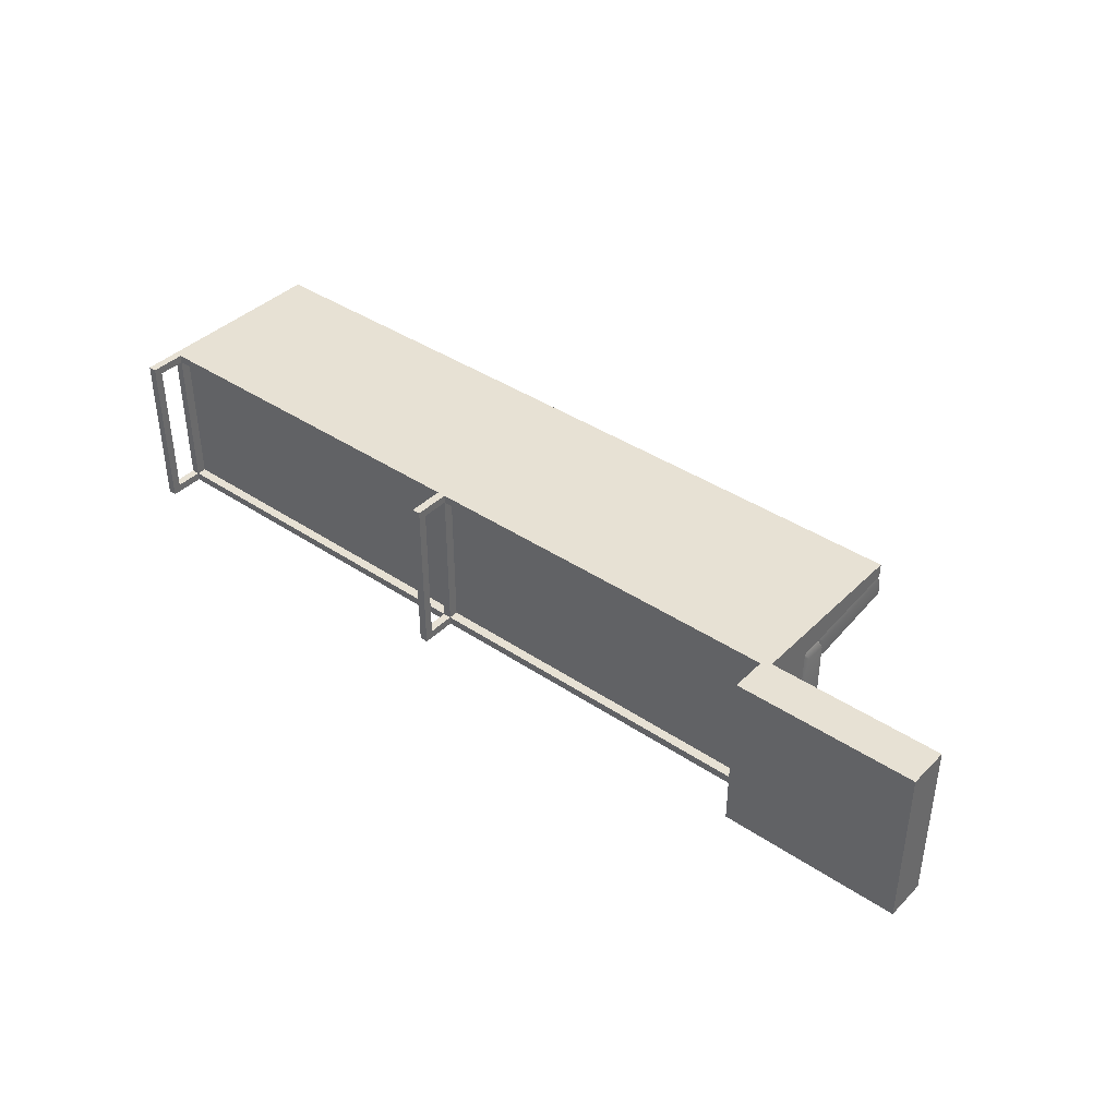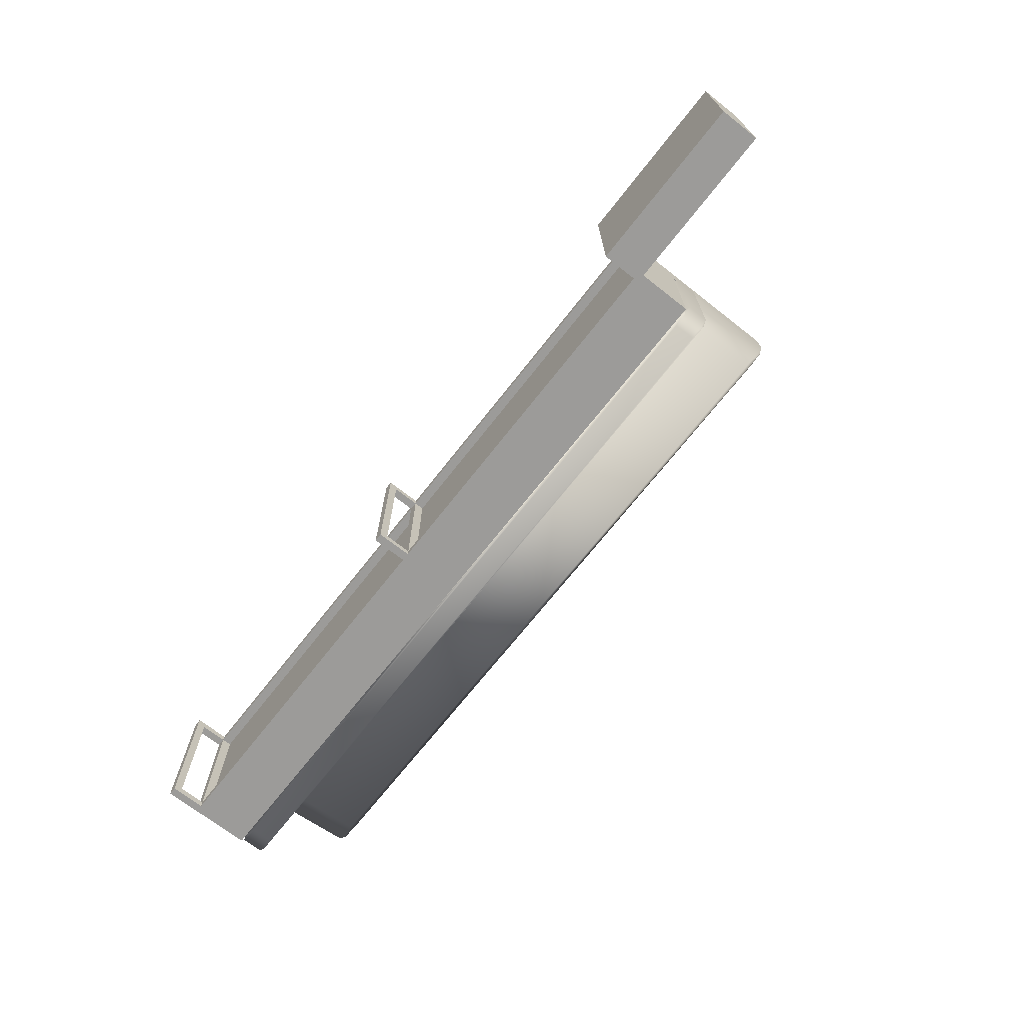
<metadata>
{"format":"obj","ext":"obj","renderer":"f3d","projection":"perspective","resolution":1024,"background":"white","views":[{"elev":39.6,"azim":39.8,"up":"+Z"},{"elev":-69.9,"azim":51.9,"up":"+Z"}]}
</metadata>
<code>
v 0.5539 -0.1071 0.06985
v 0.3801 -0.1071 -0.09834
v 0.5539 -0.1071 -0.09834
v 0.3801 -0.1071 0.06985
v 0.5539 -0.06505 -0.09834
v 0.3801 -0.07065 0.06985
v 0.3801 -0.07065 -0.09834
v 0.5539 -0.06505 0.06985
v 0.3801 -0.06505 0.06985
v 0.3801 -0.06505 -0.09834
v 0.3801 -0.09869 -0.08993
v 0.3801 -0.09869 0.06144
v 0.3801 -0.07065 -0.08993
v 0.3801 -0.07065 0.06144
v -0.4005 0.1115 0.06985
v 0.3759 -0.06084 0.06985
v 0.3759 0.1115 0.06985
v -0.4005 -0.06084 0.06985
v -0.4005 -0.06084 -0.09834
v 0.3759 -0.008986 -0.09834
v 0.3759 -0.06084 -0.09834
v -0.4005 -0.008986 -0.09834
v -0.4005 -0.008986 0.04182
v 0.3759 0.1143 0.05584
v 0.3759 -0.008986 0.04182
v -0.4005 0.1143 0.05584
v 0.3717 -0.06084 0.06144
v -0.008085 -0.06084 -0.08993
v 0.3717 -0.06084 -0.08993
v -0.008085 -0.06084 0.06144
v -0.3963 -0.06084 -0.08993
v -0.01649 -0.06084 0.06144
v -0.3963 -0.06084 0.06144
v -0.01649 -0.06084 -0.08993
v 0.3717 -0.1071 -0.09834
v 0.3717 -0.1071 0.06985
v 0.3717 -0.09869 0.06144
v 0.3717 -0.07065 -0.09834
v 0.3801 -0.008986 -0.09834
v 0.3801 0.1143 0.06985
v 0.3801 -0.008986 0.04182
v 0.3717 -0.07065 0.06985
v 0.3717 -0.09869 -0.08993
v 0.3717 -0.07065 -0.08993
v 0.3759 0.1143 0.06985
v 0.3801 0.1143 0.05584
v 0.3717 -0.07065 0.06144
v -0.008085 -0.07065 -0.09834
v -0.008085 -0.07065 0.06144
v -0.01649 -0.06505 0.06144
v -0.008085 -0.06505 0.06985
v -0.01649 -0.06505 0.06985
v -0.008085 -0.06505 0.06144
v -0.008085 -0.07065 0.06985
v -0.01649 -0.07065 -0.09834
v -0.4005 0.1143 0.06985
v -0.01649 -0.07065 0.06144
v -0.008085 -0.09869 0.06144
v -0.008085 -0.1071 0.06985
v -0.008085 -0.07065 -0.08993
v -0.3963 -0.07065 -0.09834
v -0.01649 -0.1071 -0.09834
v -0.01649 -0.07065 0.06985
v -0.01649 -0.07065 -0.08993
v -0.008085 -0.09869 -0.08993
v -0.008085 -0.06505 -0.08993
v -0.01649 -0.09869 0.06144
v -0.008085 -0.1071 -0.09834
v -0.01649 -0.09869 -0.08993
v -0.4047 -0.07065 -0.09834
v -0.4047 0.1143 0.06985
v -0.3963 -0.07065 0.06985
v -0.3963 -0.07065 0.06144
v -0.01649 -0.1071 0.06985
v -0.01649 -0.06505 -0.08993
v -0.3963 -0.07065 -0.08993
v -0.4047 -0.008986 -0.09834
v -0.4047 -0.008986 0.04182
v -0.4047 -0.1071 -0.09834
v -0.4047 0.1143 0.05584
v -0.4047 -0.06084 0.06985
v -0.4047 -0.07065 0.06985
v -0.4047 -0.07065 0.06144
v -0.3963 -0.09869 0.06144
v -0.3963 -0.09869 -0.08993
v -0.3963 -0.1071 -0.09834
v -0.4047 -0.09869 -0.08993
v -0.4047 -0.09869 0.06144
v -0.4047 -0.07065 -0.08993
v -0.3963 -0.1071 0.06985
v -0.4047 -0.1071 0.06985
v -0.008085 -0.06505 -0.09834
v -0.01649 -0.06505 -0.09834
v 0.3815 0.1125 0.05236
v 0.375 0.115 0.05425
v 0.375 0.1123 0.05388
v 0.3743 0.1155 0.05276
v 0.3593 0.1123 0.05451
v 0.375 0.06605 0.04762
v 0.3743 0.1153 0.05422
v 0.3815 0.1149 0.03513
v 0.3815 0.06625 0.0461
v 0.3593 0.117 0.05296
v 0.3743 0.1179 0.03554
v 0.3593 0.06596 0.04825
v -0.3979 0.1153 0.05422
v 0.3815 0.01997 0.03984
v -0.3829 0.117 0.05296
v 0.3743 0.1181 0.03408
v 0.3815 0.06858 0.02887
v -0.3829 0.1123 0.05451
v 0.3593 0.01967 0.04199
v 0.375 0.01976 0.04136
v 0.3593 0.1193 0.03573
v 0.375 0.1178 0.03397
v 0.375 0.06879 0.02735
v -0.3829 0.06596 0.04825
v -0.3829 0.01967 0.04199
v -0.3979 0.1155 0.05276
v -0.3985 0.115 0.05425
v 0.375 0.01706 0.041
v 0.3815 0.02229 0.02261
v -0.3829 0.1193 0.03573
v 0.375 0.1151 0.03361
v 0.3593 0.1152 0.03298
v -0.3979 0.1181 0.03408
v -0.3985 0.1123 0.05388
v -0.3979 0.01678 0.0409
v -0.3979 0.1179 0.03554
v 0.3743 0.01698 0.03944
v 0.3743 0.01931 0.02221
v 0.375 0.0225 0.02109
v -0.3985 0.06605 0.04762
v -0.3985 0.01976 0.04136
v 0.3743 0.01678 0.0409
v -0.3985 0.01706 0.041
v -0.405 0.1149 0.03513
v -0.405 0.1125 0.05236
v 0.375 0.0198 0.02073
v -0.3829 0.1152 0.03298
v 0.3593 0.06887 0.02672
v 0.3593 0.02259 0.02046
v -0.3829 0.01556 0.03925
v -0.3979 0.01698 0.03944
v 0.3593 0.01556 0.03925
v 0.3593 0.01789 0.02202
v 0.3743 0.01951 0.02075
v -0.3985 0.1178 0.03397
v -0.405 0.06625 0.0461
v -0.405 0.01997 0.03984
v -0.405 0.06858 0.02887
v -0.3829 0.06887 0.02672
v -0.3985 0.1151 0.03361
v -0.3829 0.02259 0.02046
v -0.3829 0.01789 0.02202
v -0.3979 0.01931 0.02221
v -0.3979 0.01951 0.02075
v -0.405 0.02229 0.02261
v -0.3985 0.06879 0.02735
v -0.3985 0.0225 0.02109
v -0.3985 0.0198 0.02073
v 0.3612 -0.008986 -0.09463
v 0.3762 -0.008119 -0.09885
v 0.3769 -0.008201 -0.09846
v -0.3972 -0.008119 -0.09885
v 0.3762 -0.006304 -0.09885
v 0.3769 -0.008201 -0.09463
v -0.3822 -0.008986 -0.09463
v -0.3822 -0.006304 -0.1009
v 0.3834 -0.006304 -0.09463
v 0.3612 -0.006304 -0.1009
v 0.3769 -0.008201 -0.02914
v 0.3612 -0.008986 -0.02914
v -0.3979 -0.008201 -0.09846
v -0.3972 -0.006304 -0.09885
v 0.3834 0.01516 -0.09463
v 0.3612 0.01516 -0.1009
v 0.3834 -0.006304 -0.02914
v -0.3822 -0.008986 -0.02914
v -0.3979 -0.008201 -0.09463
v -0.3822 0.01516 -0.1009
v -0.3972 0.01516 -0.09885
v 0.3762 0.01516 -0.09885
v 0.3834 0.01516 -0.02914
v 0.3612 -0.008986 0.03635
v 0.3834 -0.006304 0.03635
v -0.3822 -0.008986 0.03635
v -0.4044 -0.006304 -0.09463
v 0.3769 0.01705 -0.09846
v 0.3769 0.01705 -0.02914
v 0.3762 0.01697 -0.09885
v -0.3972 0.01697 -0.09885
v 0.3834 0.01516 0.03635
v 0.3769 -0.008201 0.03635
v -0.3979 -0.008201 0.03635
v -0.3979 -0.008201 -0.02914
v -0.4044 0.01516 -0.09463
v 0.3769 0.01705 -0.09463
v 0.3769 -0.008201 0.04018
v -0.3972 -0.008119 0.04057
v 0.3762 0.01516 0.04057
v -0.3979 -0.008201 0.04018
v -0.4044 -0.006304 -0.02914
v -0.3979 0.01705 -0.09846
v 0.3612 0.01784 -0.09463
v 0.3769 0.01705 0.03635
v 0.3762 -0.008119 0.04057
v 0.3762 -0.006304 0.04057
v 0.3762 0.01697 0.04057
v -0.4044 -0.006304 0.03635
v -0.3822 0.01784 -0.09463
v -0.4044 0.01516 -0.02914
v -0.3979 0.01705 -0.09463
v 0.3612 0.01784 -0.02914
v 0.3612 0.01784 0.03635
v 0.3769 0.01705 0.04018
v -0.3822 -0.006304 0.04259
v 0.3612 0.01516 0.04259
v 0.3612 -0.006304 0.04259
v -0.3972 -0.006304 0.04057
v -0.3972 0.01697 0.04057
v -0.4044 0.01516 0.03635
v -0.3822 0.01784 -0.02914
v -0.3979 0.01705 -0.02914
v -0.3972 0.01516 0.04057
v -0.3822 0.01516 0.04259
v -0.3822 0.01784 0.03635
v -0.3979 0.01705 0.03635
v -0.3979 0.01705 0.04018
g mesh1_mesh1-geometry
f 1 2 3
f 2 1 4
f 2 5 3
f 5 1 3
f 1 6 4
f 7 5 2
f 1 5 8
f 6 1 9
f 5 7 10
f 5 9 8
f 9 1 8
f 11 12 13
f 9 5 10
f 14 13 12
f 15 16 17
f 16 15 18
f 19 20 21
f 20 19 22
f 23 24 25
f 20 23 25
f 23 20 22
f 24 23 26
f 27 28 29
f 28 27 30
f 31 32 33
f 32 31 34
g mesh1_mesh1-geometry
f 3 2 1
f 4 1 2
f 3 5 2
f 3 1 5
f 2 35 4
f 2 11 4
f 4 11 2
f 2 5 7
f 8 5 1
f 4 12 6
f 6 12 4
f 36 4 35
f 2 7 35
f 11 2 7
f 7 2 11
f 12 4 11
f 11 4 12
f 10 7 5
f 8 9 5
f 6 10 9
f 9 10 6
f 6 12 14
f 14 12 6
f 35 37 36
f 38 35 7
f 11 7 13
f 13 7 11
f 12 37 11
f 13 12 11
f 10 39 7
f 13 7 10
f 10 7 13
f 10 5 9
f 40 41 9
f 14 10 6
f 6 10 14
f 10 9 39
f 12 14 37
f 12 13 14
f 42 36 37
f 37 35 43
f 38 43 35
f 7 21 38
f 13 11 44
f 43 11 37
f 39 21 7
f 13 10 14
f 14 10 13
f 40 45 46
f 41 39 9
f 46 41 40
f 47 37 14
f 13 44 14
f 47 42 37
f 44 43 38
f 38 21 48
f 43 44 11
f 20 21 39
f 24 46 45
f 39 41 20
f 41 46 25
f 47 14 44
f 47 49 42
f 50 51 52
f 52 51 50
f 51 53 54
f 54 42 49
f 38 48 44
f 48 21 55
f 21 20 19
f 45 56 24
f 24 25 46
f 25 20 41
f 47 44 27
f 47 27 49
f 51 50 53
f 53 50 51
f 50 52 57
f 54 58 59
f 49 54 53
f 49 58 54
f 60 44 48
f 55 21 61
f 55 62 48
f 60 55 48
f 48 55 60
f 22 19 20
f 21 19 61
f 26 24 56
f 25 24 23
f 25 23 20
f 29 27 44
f 49 27 53
f 63 57 52
f 50 57 53
f 50 32 57
f 57 64 50
f 65 59 58
f 53 66 49
f 49 53 57
f 58 49 67
f 60 66 44
f 60 48 65
f 55 61 64
f 68 48 62
f 55 69 62
f 55 60 64
f 64 60 55
f 19 22 70
f 22 20 23
f 61 19 70
f 26 23 24
f 56 71 26
f 29 28 27
f 29 44 28
f 30 53 27
f 72 63 73
f 63 74 67
f 74 59 62
f 57 63 67
f 57 73 63
f 57 32 73
f 32 50 75
f 75 50 64
f 57 49 64
f 59 65 68
f 58 67 65
f 60 49 66
f 28 66 53
f 57 67 49
f 28 44 66
f 48 68 65
f 60 65 64
f 76 64 61
f 64 69 55
f 68 62 59
f 67 62 69
f 60 64 49
f 77 70 22
f 23 78 22
f 70 79 61
f 23 26 78
f 80 26 71
f 30 27 28
f 30 28 53
f 81 82 83
f 81 78 71
f 73 84 72
f 62 67 74
f 33 73 32
f 34 32 75
f 75 64 34
f 69 65 67
f 69 64 65
f 76 31 64
f 76 61 85
f 77 81 70
f 77 22 78
f 86 61 79
f 70 87 79
f 80 78 26
f 80 71 78
f 83 82 88
f 89 81 83
f 72 84 90
f 78 81 77
f 84 73 88
f 73 33 76
f 33 32 31
f 34 31 32
f 34 64 31
f 31 76 33
f 61 86 85
f 76 85 89
f 70 81 89
f 86 79 90
f 88 79 87
f 89 87 70
f 82 91 88
f 83 88 73
f 83 73 89
f 91 90 79
f 85 90 84
f 84 88 85
f 76 89 73
f 90 85 86
f 87 89 85
f 79 88 91
f 87 85 88
g mesh1_mesh1-geometry
f 4 6 1
f 9 1 6
f 6 4 42
f 8 1 9
f 9 6 40
f 36 42 4
f 6 42 16
f 40 6 45
f 42 51 16
f 17 6 16
f 45 6 17
f 51 52 16
f 54 51 42
f 17 16 15
f 45 17 56
f 16 52 18
f 51 59 52
f 54 59 51
f 18 15 16
f 15 56 17
f 52 72 18
f 52 59 63
f 15 18 56
f 18 72 81
f 63 72 52
f 74 63 59
f 56 18 71
f 82 81 72
f 81 71 18
f 72 90 82
f 91 82 90
g mesh1_mesh1-geometry
f 4 35 2
f 42 4 6
f 35 4 36
f 35 7 2
f 40 6 9
f 4 42 36
f 16 42 6
f 36 37 35
f 7 35 38
f 11 37 12
f 7 39 10
f 45 6 40
f 9 41 40
f 39 9 10
f 37 14 12
f 37 36 42
f 16 51 42
f 16 6 17
f 43 35 37
f 35 43 38
f 38 21 7
f 44 11 13
f 37 11 43
f 7 21 39
f 17 6 45
f 46 45 40
f 9 39 41
f 40 41 46
f 14 37 47
f 14 44 13
f 37 42 47
f 16 52 51
f 42 51 54
f 38 43 44
f 48 21 38
f 11 44 43
f 39 21 20
f 56 17 45
f 45 46 24
f 20 41 39
f 25 46 41
f 44 14 47
f 42 49 47
f 18 52 16
f 52 59 51
f 51 59 54
f 54 53 51
f 49 42 54
f 17 56 15
f 44 48 38
f 55 21 48
f 24 56 45
f 46 25 24
f 41 20 25
f 27 44 47
f 49 27 47
f 18 72 52
f 63 59 52
f 57 52 50
f 59 58 54
f 53 54 49
f 54 58 49
f 56 18 15
f 48 44 60
f 61 21 55
f 48 62 55
f 61 19 21
f 56 24 26
f 44 27 29
f 53 27 49
f 81 72 18
f 52 72 63
f 59 63 74
f 52 57 63
f 53 57 50
f 57 32 50
f 50 64 57
f 58 59 65
f 49 66 53
f 57 53 49
f 67 49 58
f 71 18 56
f 44 66 60
f 65 48 60
f 64 61 55
f 62 48 68
f 62 69 55
f 70 22 19
f 70 19 61
f 26 71 56
f 28 44 29
f 27 53 30
f 72 81 82
f 18 71 81
f 73 63 72
f 67 74 63
f 62 59 74
f 67 63 57
f 63 73 57
f 73 32 57
f 75 50 32
f 64 50 75
f 64 49 57
f 68 65 59
f 65 67 58
f 66 49 60
f 53 66 28
f 49 67 57
f 66 44 28
f 65 68 48
f 64 65 60
f 61 64 76
f 55 69 64
f 59 62 68
f 69 62 67
f 49 64 60
f 22 70 77
f 22 78 23
f 61 79 70
f 78 26 23
f 71 26 80
f 53 28 30
f 83 82 81
f 82 90 72
f 71 78 81
f 72 84 73
f 74 67 62
f 32 73 33
f 75 32 34
f 34 64 75
f 67 65 69
f 65 64 69
f 64 31 76
f 85 61 76
f 70 81 77
f 78 22 77
f 79 61 86
f 79 87 70
f 26 78 80
f 78 71 80
f 88 82 83
f 83 81 89
f 90 82 91
f 90 84 72
f 77 81 78
f 88 73 84
f 76 33 73
f 31 64 34
f 33 76 31
f 85 86 61
f 89 85 76
f 89 81 70
f 90 79 86
f 87 79 88
f 70 87 89
f 88 91 82
f 73 88 83
f 89 73 83
f 79 90 91
f 84 90 85
f 85 88 84
f 73 89 76
f 86 85 90
f 85 89 87
f 91 88 79
f 88 85 87
g mesh2_mesh2-geometry
l 92 66
g mesh3_mesh3-geometry
l 93 75
g mesh4_mesh4-geometry
l 53 51
l 53 50
l 50 52
g mesh5_mesh5-geometry
f 94 95 96
f 97 95 94
f 98 96 95
f 99 94 96
f 95 97 100
f 101 97 94
f 98 99 96
f 100 98 95
f 94 99 102
f 100 97 103
f 97 101 104
f 102 101 94
f 99 98 105
f 98 100 106
f 99 107 102
f 104 103 97
f 108 100 103
f 101 109 104
f 101 102 110
f 111 105 98
f 112 99 105
f 100 108 106
f 98 106 111
f 107 99 113
f 107 110 102
f 103 104 114
f 114 108 103
f 109 101 115
f 104 109 114
f 116 101 110
f 105 111 117
f 99 112 113
f 105 118 112
f 106 108 119
f 111 106 120
f 121 107 113
f 110 107 122
f 108 114 123
f 101 124 115
f 125 109 115
f 126 114 109
f 101 116 124
f 122 116 110
f 127 117 111
f 118 105 117
f 112 121 113
f 128 112 118
f 108 129 119
f 119 120 106
f 127 111 120
f 121 130 107
f 107 131 122
f 114 126 123
f 129 108 123
f 125 115 124
f 109 125 126
f 116 125 124
f 116 122 132
f 117 127 133
f 117 134 118
f 112 135 121
f 135 112 128
f 128 118 136
f 137 119 129
f 120 119 138
f 138 127 120
f 130 121 135
f 131 107 130
f 131 139 122
f 129 123 126
f 126 125 140
f 125 116 141
f 139 132 122
f 142 116 132
f 138 133 127
f 134 117 133
f 136 118 134
f 143 135 128
f 136 144 128
f 119 137 138
f 126 137 129
f 135 145 130
f 130 146 131
f 139 131 147
f 141 140 125
f 126 140 148
f 116 142 141
f 142 132 139
f 133 138 149
f 133 150 134
f 136 134 150
f 135 143 145
f 128 144 143
f 144 136 150
f 151 138 137
f 137 126 148
f 146 130 145
f 146 147 131
f 147 142 139
f 140 141 152
f 148 140 153
f 154 141 142
f 138 151 149
f 150 133 149
f 143 146 145
f 144 155 143
f 150 156 144
f 153 151 137
f 153 137 148
f 146 157 147
f 142 147 157
f 141 154 152
f 152 153 140
f 142 157 154
f 151 150 149
f 146 143 155
f 155 144 156
f 156 150 158
f 151 153 159
f 157 146 155
f 160 152 154
f 153 152 159
f 154 157 161
f 150 151 158
f 155 156 157
f 161 156 158
f 160 151 159
f 152 160 159
f 160 154 161
f 156 161 157
f 151 160 158
f 161 158 160
g mesh5_mesh5-geometry
f 96 95 94
f 94 95 97
f 95 96 98
f 96 94 99
f 100 97 95
f 94 97 101
f 96 99 98
f 95 98 100
f 102 99 94
f 103 97 100
f 104 101 97
f 94 101 102
f 105 98 99
f 106 100 98
f 102 107 99
f 97 103 104
f 103 100 108
f 104 109 101
f 110 102 101
f 98 105 111
f 105 99 112
f 106 108 100
f 111 106 98
f 113 99 107
f 102 110 107
f 114 104 103
f 103 108 114
f 115 101 109
f 114 109 104
f 110 101 116
f 117 111 105
f 113 112 99
f 112 118 105
f 119 108 106
f 120 106 111
f 113 107 121
f 122 107 110
f 123 114 108
f 115 124 101
f 115 109 125
f 109 114 126
f 124 116 101
f 110 116 122
f 111 117 127
f 117 105 118
f 113 121 112
f 118 112 128
f 119 129 108
f 106 120 119
f 120 111 127
f 107 130 121
f 122 131 107
f 123 126 114
f 123 108 129
f 124 115 125
f 126 125 109
f 124 125 116
f 132 122 116
f 133 127 117
f 118 134 117
f 121 135 112
f 128 112 135
f 136 118 128
f 129 119 137
f 138 119 120
f 120 127 138
f 135 121 130
f 130 107 131
f 122 139 131
f 126 123 129
f 140 125 126
f 141 116 125
f 122 132 139
f 132 116 142
f 127 133 138
f 133 117 134
f 134 118 136
f 128 135 143
f 128 144 136
f 138 137 119
f 129 137 126
f 130 145 135
f 131 146 130
f 147 131 139
f 125 140 141
f 148 140 126
f 141 142 116
f 139 132 142
f 149 138 133
f 134 150 133
f 150 134 136
f 145 143 135
f 143 144 128
f 150 136 144
f 137 138 151
f 148 126 137
f 145 130 146
f 131 147 146
f 139 142 147
f 152 141 140
f 153 140 148
f 142 141 154
f 149 151 138
f 149 133 150
f 145 146 143
f 143 155 144
f 144 156 150
f 137 151 153
f 148 137 153
f 147 157 146
f 157 147 142
f 152 154 141
f 140 153 152
f 154 157 142
f 149 150 151
f 155 143 146
f 156 144 155
f 158 150 156
f 159 153 151
f 155 146 157
f 154 152 160
f 159 152 153
f 161 157 154
f 158 151 150
f 157 156 155
f 158 156 161
f 159 151 160
f 159 160 152
f 161 154 160
f 157 161 156
f 158 160 151
f 160 158 161
g mesh6_mesh6-geometry
f 162 163 164
f 163 162 165
f 164 163 162
f 165 162 163
f 166 164 163
f 163 164 166
f 162 164 167
f 167 164 162
f 165 162 168
f 168 162 165
f 169 163 165
f 165 163 169
f 164 166 170
f 170 166 164
f 163 171 166
f 166 171 163
f 164 170 167
f 167 170 164
f 172 162 167
f 167 162 172
f 173 168 162
f 162 168 173
f 165 168 174
f 174 168 165
f 163 169 171
f 171 169 163
f 165 175 169
f 169 175 165
f 166 176 170
f 170 176 166
f 177 166 171
f 171 166 177
f 178 167 170
f 170 167 178
f 162 172 173
f 173 172 162
f 167 178 172
f 172 178 167
f 168 173 179
f 179 173 168
f 174 168 180
f 180 168 174
f 174 175 165
f 165 175 174
f 181 171 169
f 169 171 181
f 182 169 175
f 175 169 182
f 176 166 183
f 183 166 176
f 184 170 176
f 176 170 184
f 166 177 183
f 183 177 166
f 171 181 177
f 177 181 171
f 170 184 178
f 178 184 170
f 172 185 173
f 186 172 178
f 173 187 179
f 179 180 168
f 168 180 179
f 174 180 188
f 188 180 174
f 175 174 188
f 188 174 175
f 169 182 181
f 181 182 169
f 188 182 175
f 175 182 188
f 183 189 176
f 176 189 183
f 176 190 184
f 184 190 176
f 177 191 183
f 183 191 177
f 192 177 181
f 181 177 192
f 193 178 184
f 185 172 194
f 187 173 185
f 172 186 194
f 178 193 186
f 195 179 187
f 180 179 196
f 196 179 180
f 196 188 180
f 180 188 196
f 182 192 181
f 181 192 182
f 182 188 197
f 197 188 182
f 189 183 191
f 191 183 189
f 189 198 176
f 176 198 189
f 190 176 198
f 198 176 190
f 190 193 184
f 177 192 191
f 191 192 177
f 185 194 199
f 185 200 187
f 186 199 194
f 201 186 193
f 179 195 196
f 202 195 187
f 188 196 203
f 203 196 188
f 182 204 192
f 192 204 182
f 203 197 188
f 188 197 203
f 204 182 197
f 197 182 204
f 191 205 189
f 189 205 191
f 205 198 189
f 189 198 205
f 205 190 198
f 198 190 205
f 193 190 206
f 205 191 192
f 192 191 205
f 207 185 199
f 185 207 200
f 187 200 202
f 208 199 186
f 186 201 208
f 193 209 201
f 210 196 195
f 210 195 202
f 196 210 203
f 211 192 204
f 204 192 211
f 197 203 212
f 212 203 197
f 204 197 213
f 213 197 204
f 190 205 214
f 214 205 190
f 190 215 206
f 193 206 216
f 205 192 211
f 211 192 205
f 199 208 207
f 207 217 200
f 200 210 202
f 218 208 201
f 209 193 216
f 218 201 209
f 210 212 203
f 213 211 204
f 204 211 213
f 212 213 197
f 197 213 212
f 211 214 205
f 205 214 211
f 215 190 214
f 215 216 206
f 207 208 219
f 217 207 219
f 200 217 220
f 210 200 220
f 208 218 219
f 215 209 216
f 221 218 209
f 212 210 222
f 213 223 211
f 211 223 213
f 213 212 224
f 224 212 213
f 214 211 223
f 223 211 214
f 223 215 214
f 218 217 219
f 217 225 220
f 220 222 210
f 209 215 221
f 218 221 226
f 222 224 212
f 223 213 224
f 224 213 223
f 215 223 227
f 217 218 226
f 225 217 226
f 222 220 225
f 221 215 227
f 225 226 221
f 224 222 228
f 224 227 223
f 221 222 225
f 221 227 229
f 222 229 228
f 227 224 228
f 222 221 229
f 229 227 228
g mesh6_mesh6-geometry
f 173 185 172
f 178 172 186
f 179 187 173
f 184 178 193
f 194 172 185
f 185 173 187
f 194 186 172
f 186 193 178
f 187 179 195
f 184 193 190
f 199 194 185
f 187 200 185
f 194 199 186
f 193 186 201
f 196 195 179
f 187 195 202
f 206 190 193
f 199 185 207
f 200 207 185
f 202 200 187
f 186 199 208
f 208 201 186
f 201 209 193
f 195 196 210
f 202 195 210
f 203 210 196
f 206 215 190
f 216 206 193
f 207 208 199
f 200 217 207
f 202 210 200
f 201 208 218
f 216 193 209
f 209 201 218
f 203 212 210
f 214 190 215
f 206 216 215
f 219 208 207
f 219 207 217
f 220 217 200
f 220 200 210
f 219 218 208
f 216 209 215
f 209 218 221
f 222 210 212
f 214 215 223
f 219 217 218
f 220 225 217
f 210 222 220
f 221 215 209
f 226 221 218
f 212 224 222
f 227 223 215
f 226 218 217
f 226 217 225
f 225 220 222
f 227 215 221
f 221 226 225
f 228 222 224
f 223 227 224
f 225 222 221
f 229 227 221
f 228 229 222
f 228 224 227
f 229 221 222
f 228 227 229

</code>
